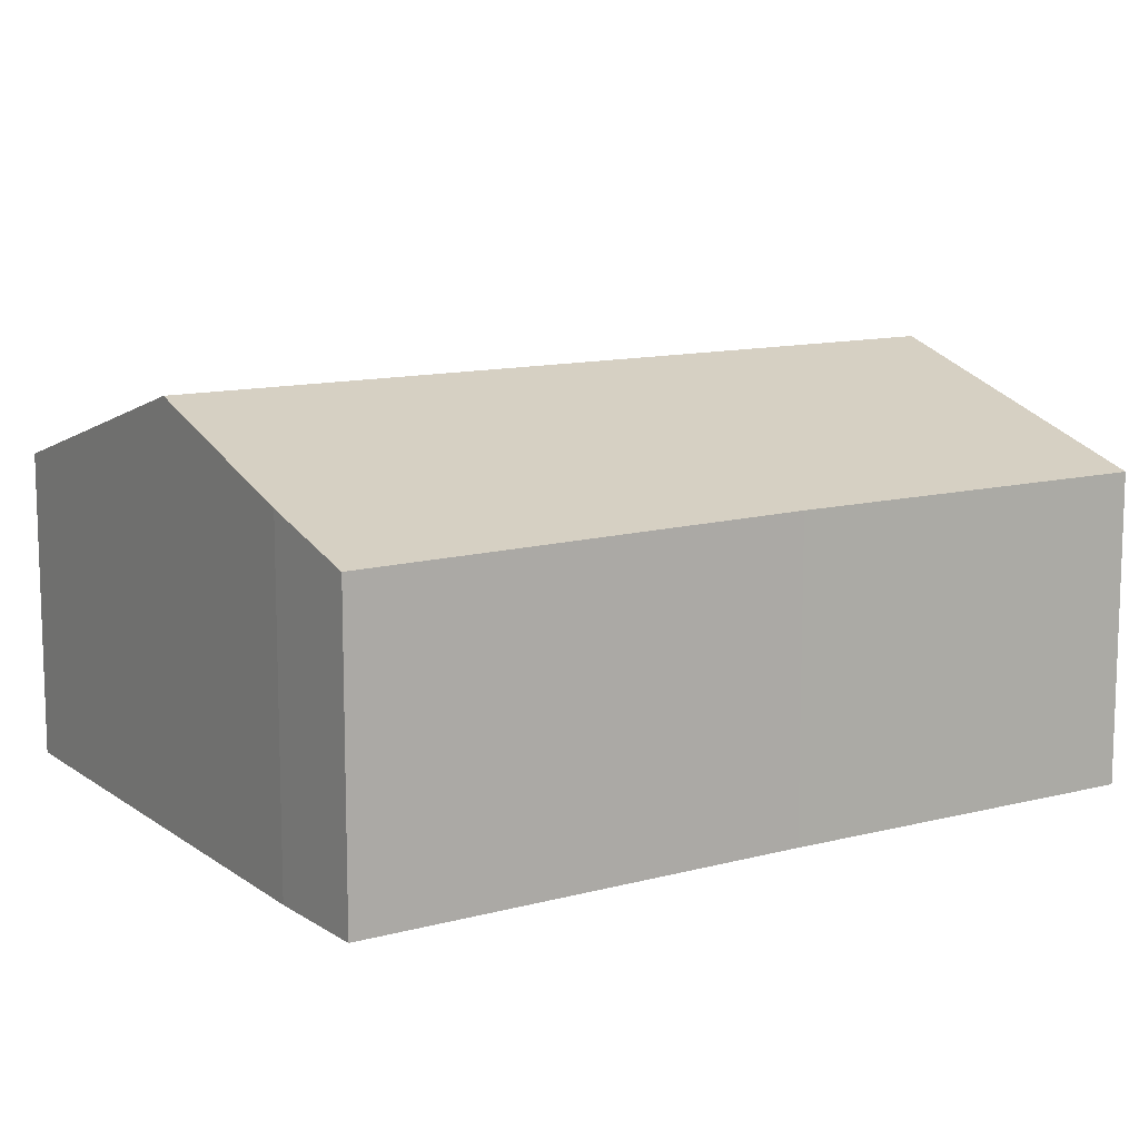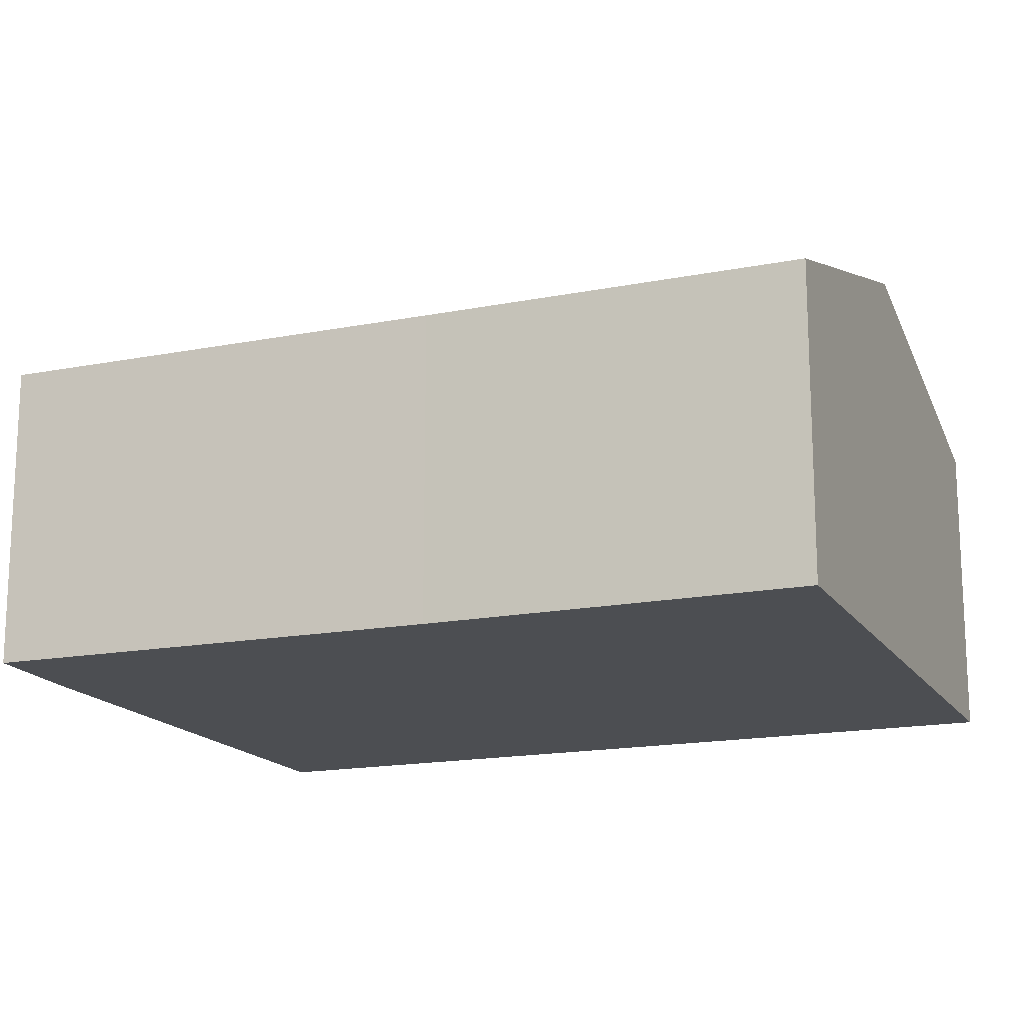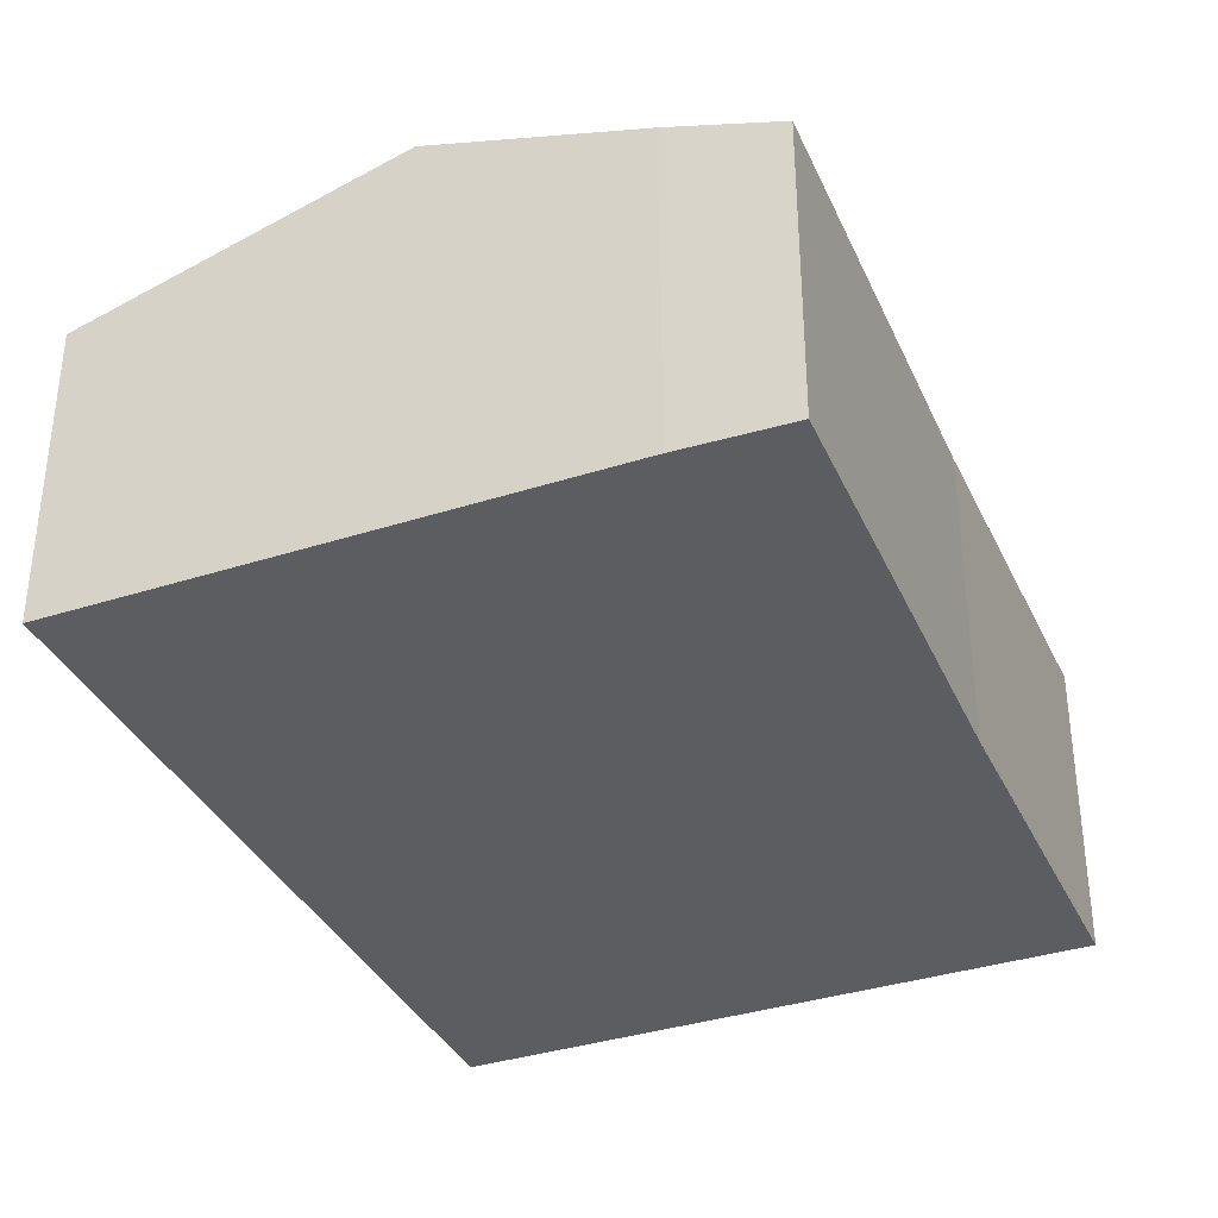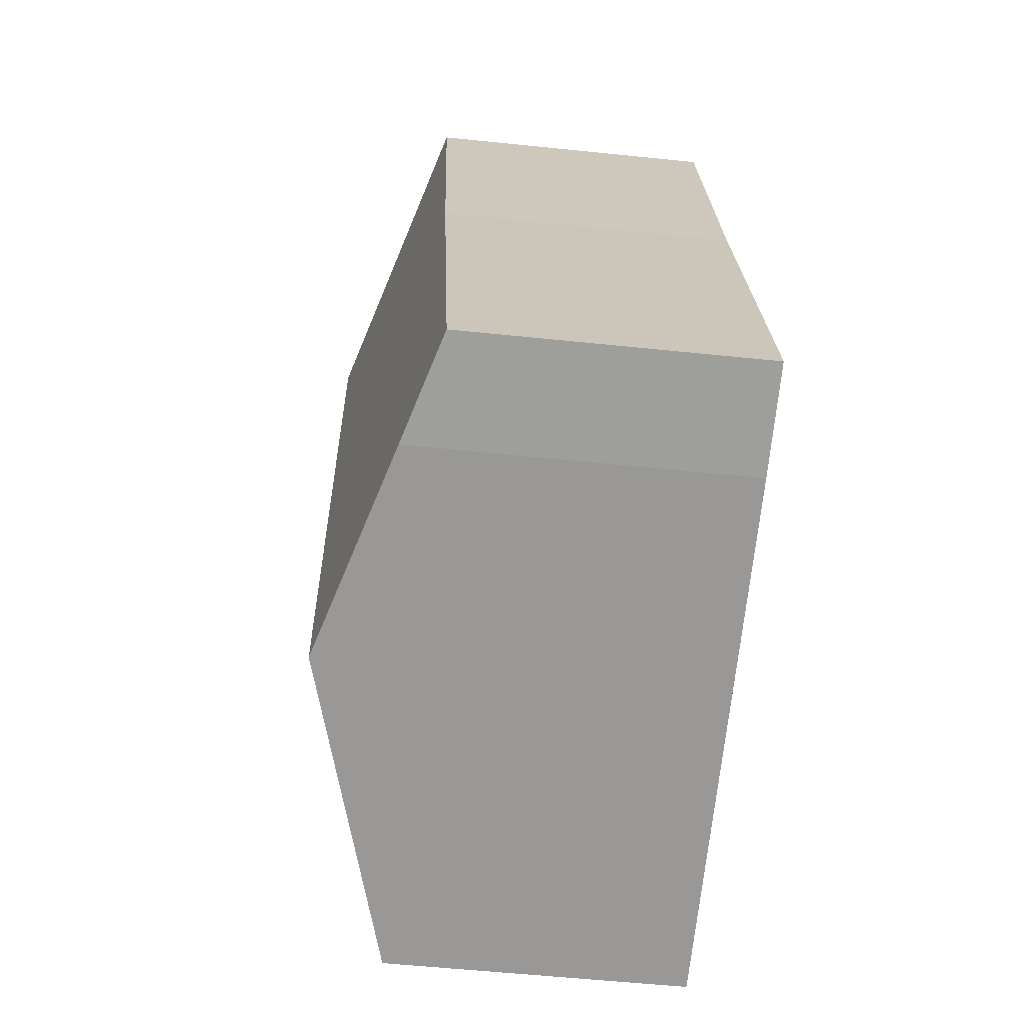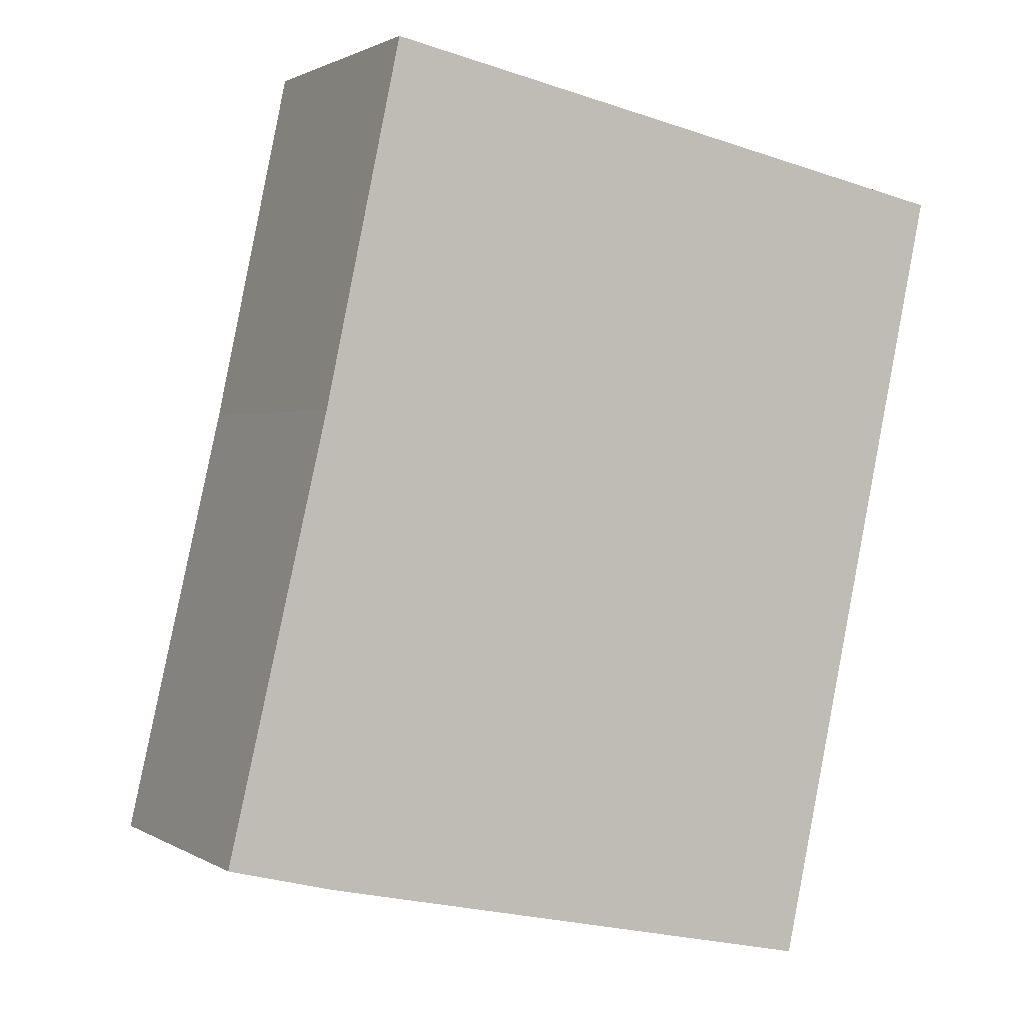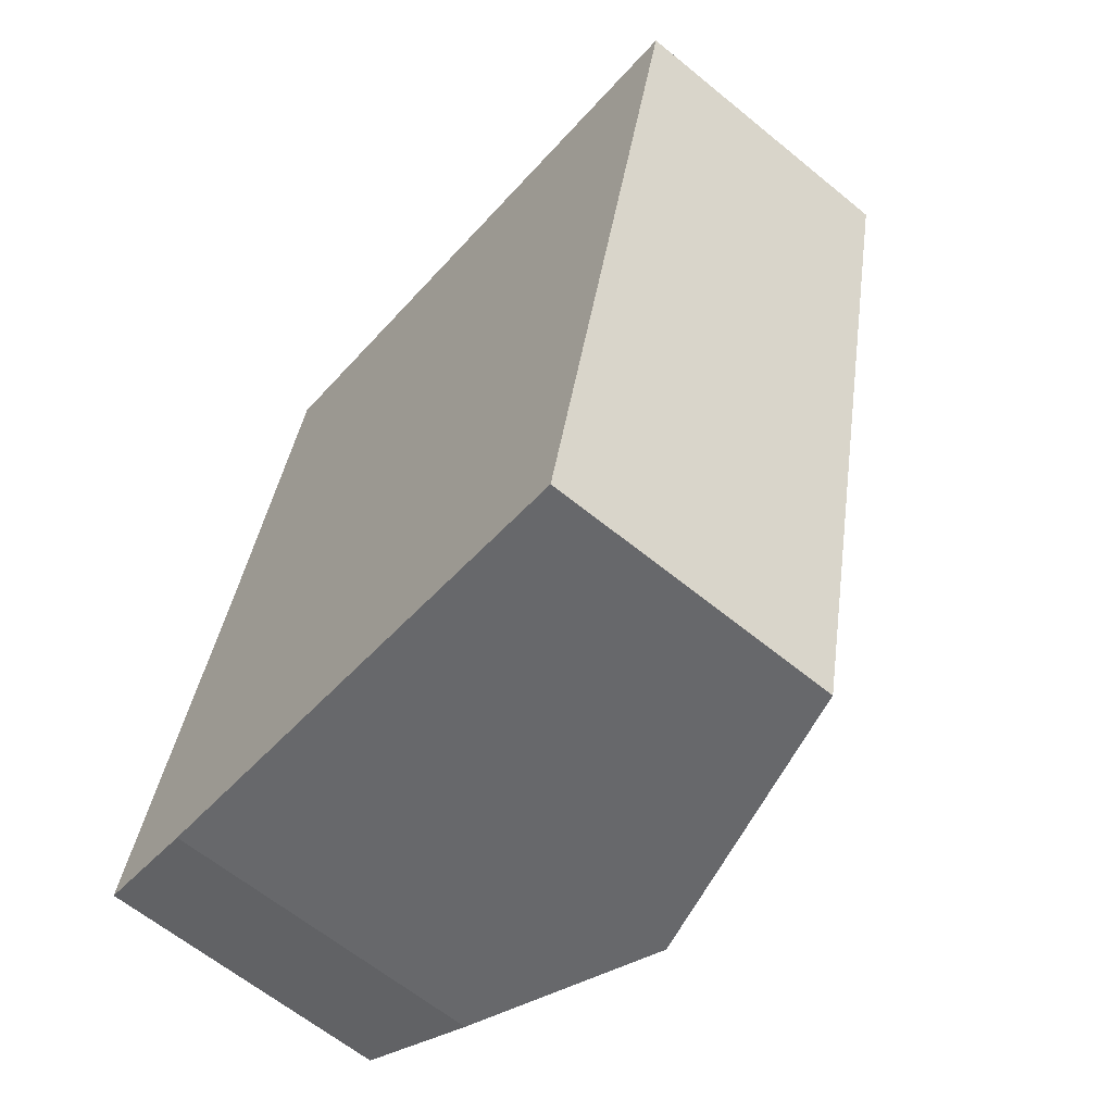
<metadata>
{"format":"obj","ext":"obj","renderer":"f3d","projection":"perspective","resolution":1024,"background":"white","views":[{"elev":11.9,"azim":-109.8,"up":"+Y"},{"elev":-16.5,"azim":-55.9,"up":"+Y"},{"elev":-36.1,"azim":-145.2,"up":"+Y"},{"elev":-56.5,"azim":-96.2,"up":"+Z"},{"elev":1.4,"azim":-27.1,"up":"+Z"},{"elev":-62.8,"azim":50.3,"up":"+Z"}]}
</metadata>
<code>
v  5.321 2.525 -1.163
v  4.103 3.329 6.157
v  6.753 2.525 5.596
v  2.671 3.329 -0.602
v  0.893 2.789 -0.225
v  0 2.516 1.541e-16
v  0.849 2.537 3.658
v  1.495 2.537 6.709
v  0.849 -2.24e-16 3.658
v  0 0 0
v  1.495 -4.108e-16 6.709
v  4.103 -3.77e-16 6.157
v  6.753 -3.427e-16 5.596
v  5.321 7.121e-17 -1.163
v  0.893 1.378e-17 -0.225
v  2.671 3.686e-17 -0.602
g defaultobject
f 1 2 3
f 2 1 4
f 5 2 4
f 2 5 6
f 2 6 7
f 2 7 8
f 6 9 7
f 9 6 10
f 9 8 7
f 8 9 11
f 11 2 8
f 2 11 3
f 3 11 12
f 3 12 13
f 13 1 3
f 1 13 14
f 15 6 5
f 6 15 10
f 14 4 1
f 4 14 5
f 5 14 16
f 5 16 15
f 9 12 11
f 12 9 13
f 13 9 10
f 13 10 14
f 14 10 15
f 14 15 16

</code>
